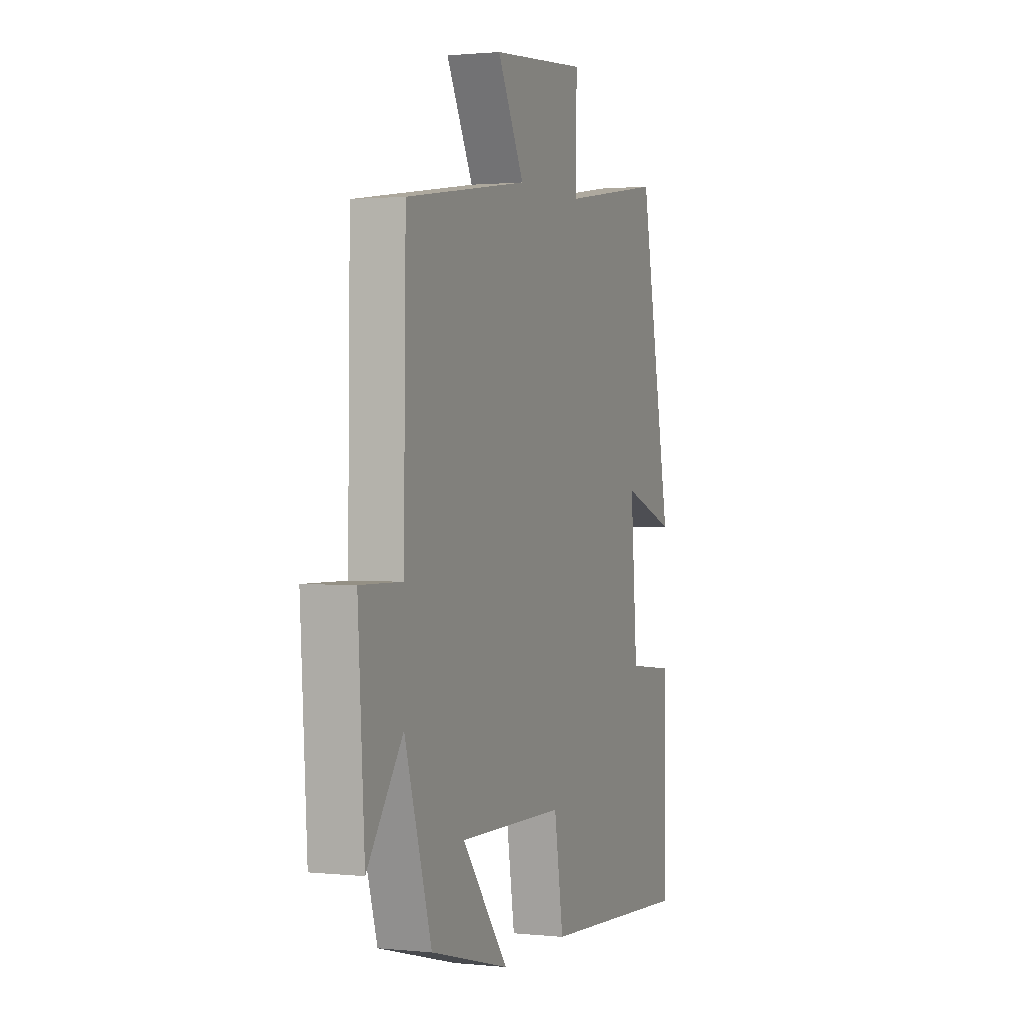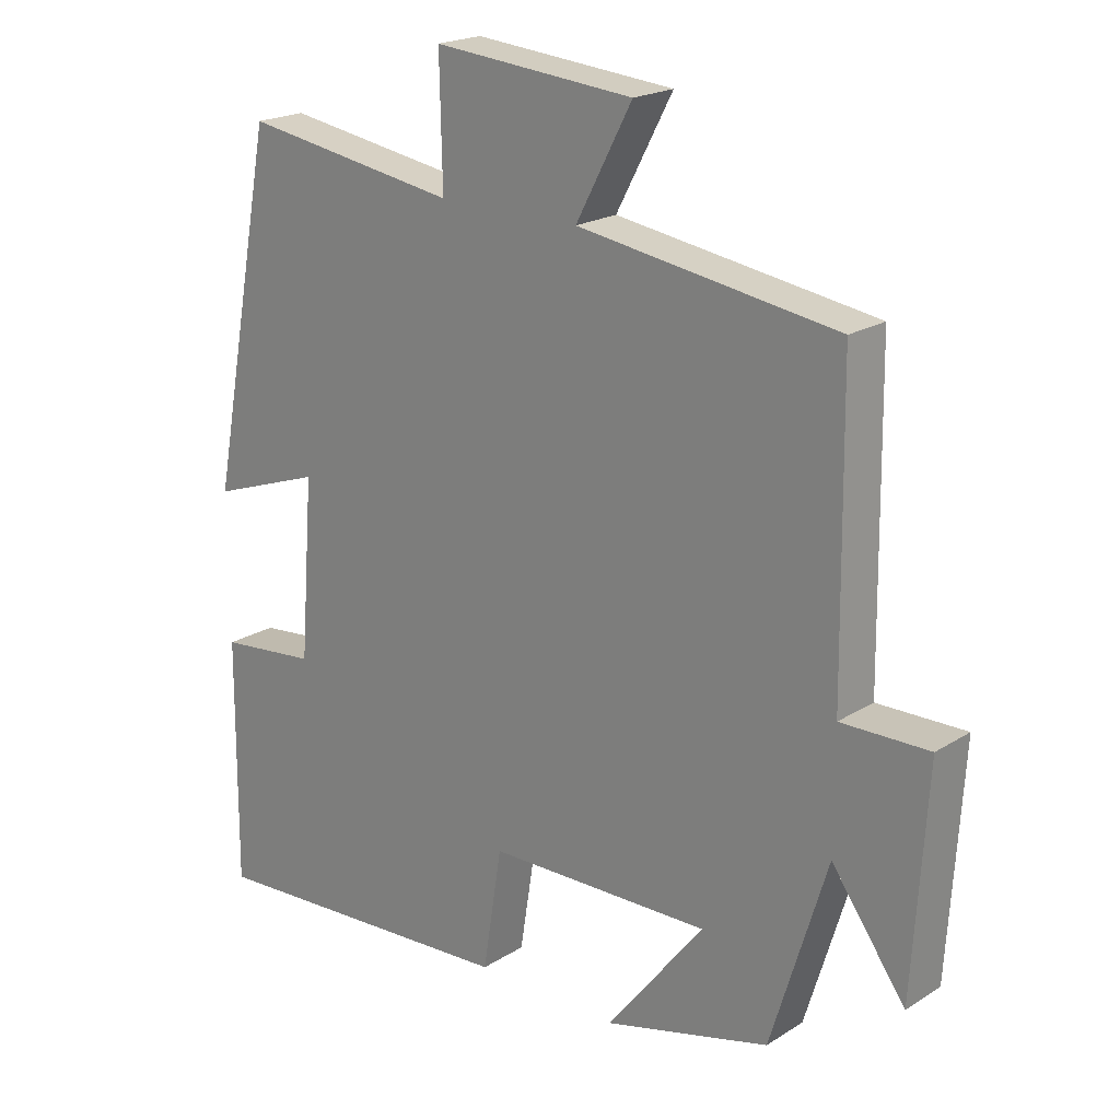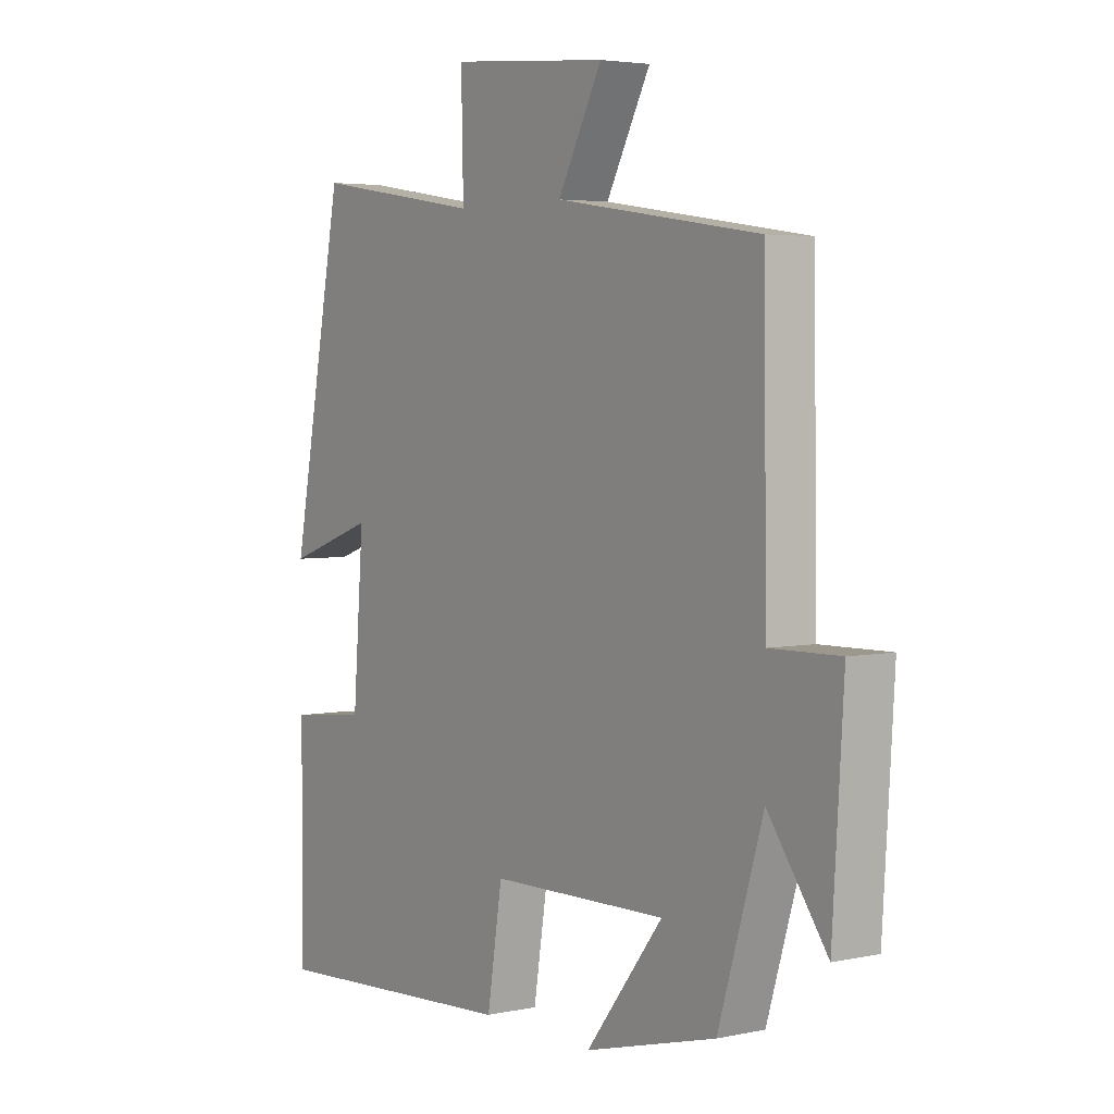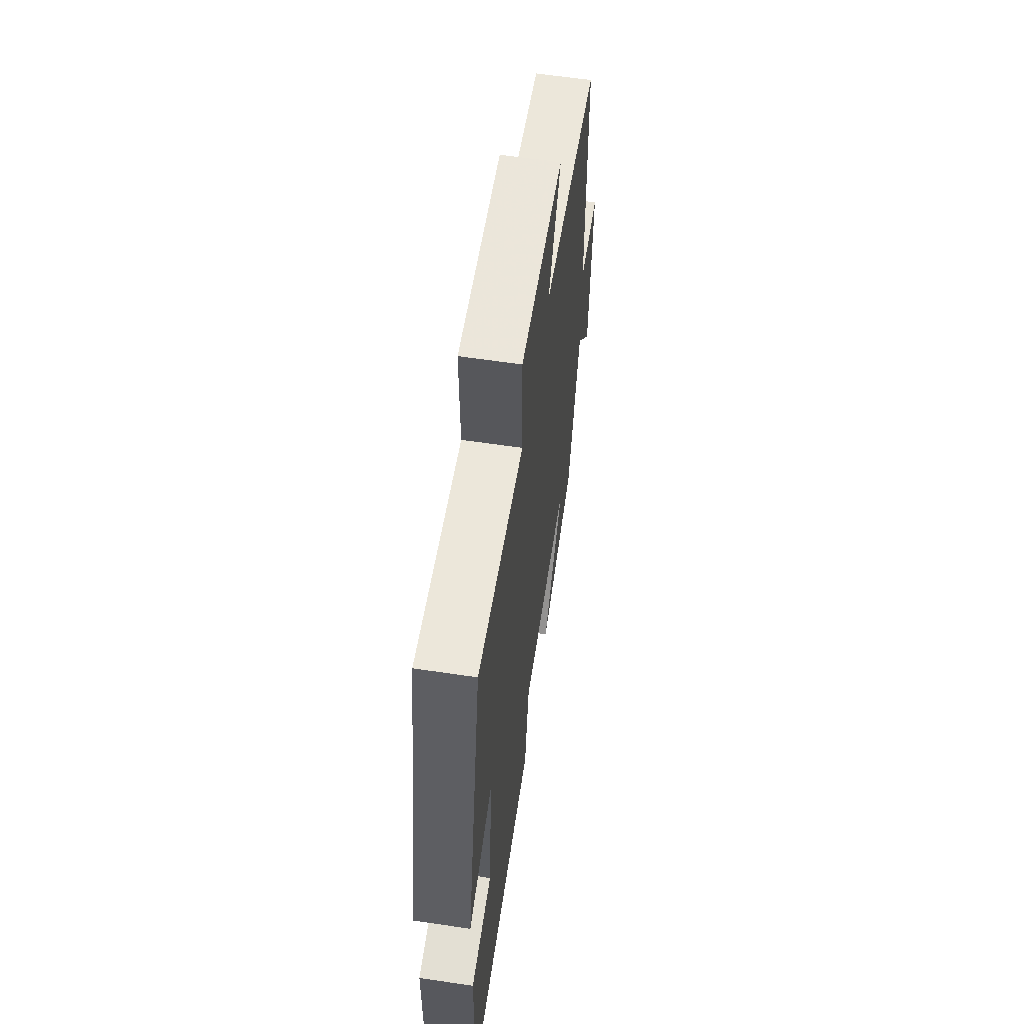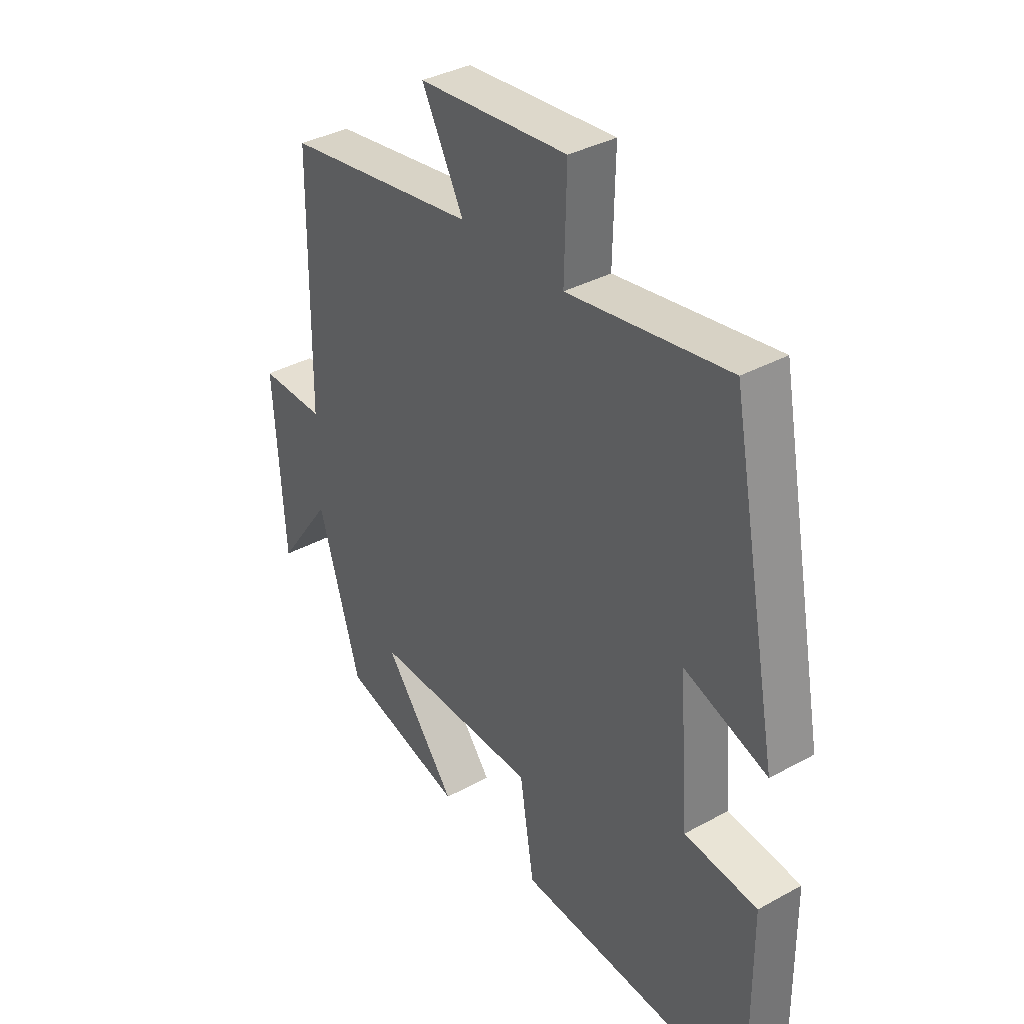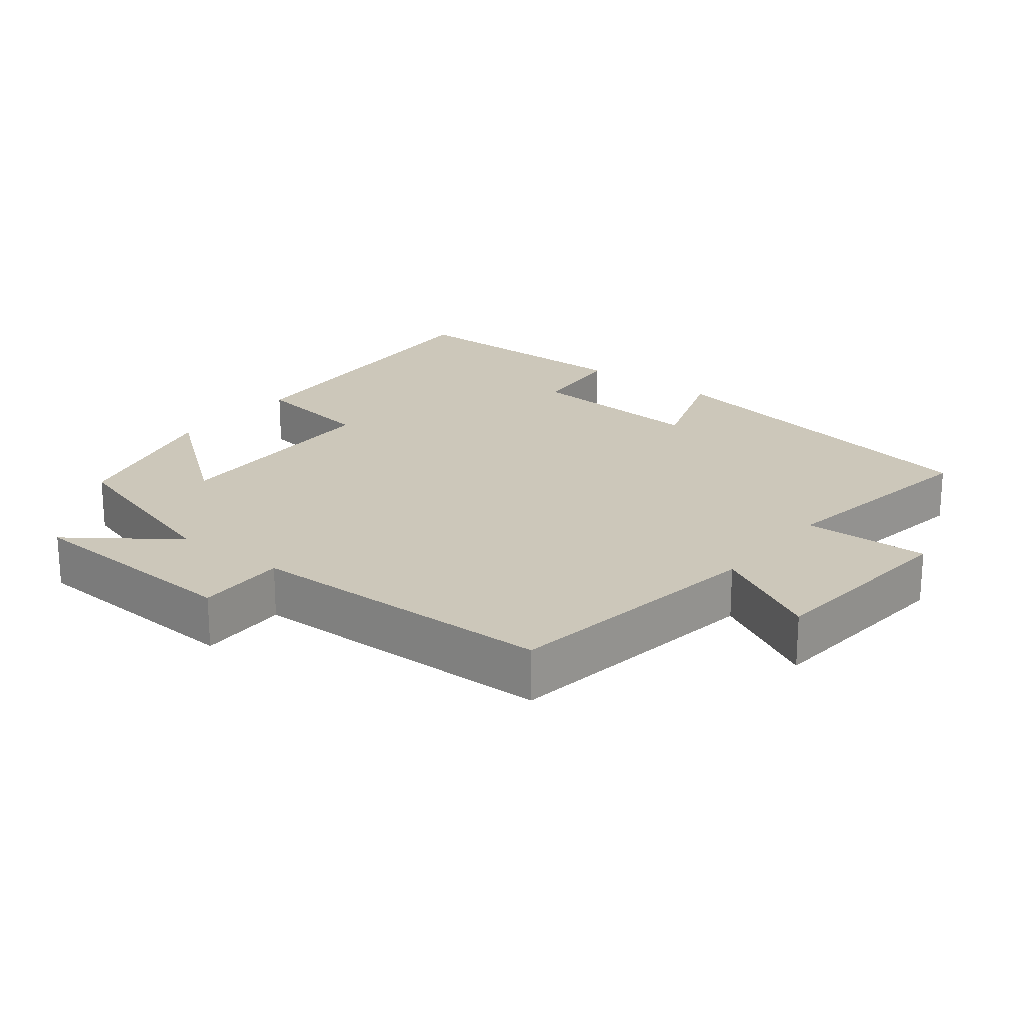
<metadata>
{"format":"obj","ext":"obj","renderer":"f3d","projection":"perspective","resolution":1024,"background":"white","views":[{"elev":1.1,"azim":-69.1,"up":"+Z"},{"elev":20.5,"azim":-138.5,"up":"+Z"},{"elev":3.9,"azim":-125.1,"up":"+Z"},{"elev":60.7,"azim":98.7,"up":"+Z"},{"elev":36.4,"azim":54.4,"up":"+Z"},{"elev":21.3,"azim":-52.0,"up":"+Y"}]}
</metadata>
<code>
v 0.403 0.07 0.55
v 0.5 0.07 0.043
v 0.337 0.07 0.1
v 0.357 0.07 -0.158
v 0.5 0.07 -0.173
v 0.503 0.07 -0.529
v 0.036 0.07 -0.5
v 0.008 0.07 -0.324
v -0.318 0.07 -0.318
v -0.176 0.07 -0.5
v -0.418 0.07 -0.436
v -0.5 0.07 -0.166
v -0.608 0.07 -0.316
v -0.628 0.07 0.006
v -0.5 0.07 0.004
v -0.494 0.07 0.443
v -0.117 0.07 0.5
v -0.199 0.07 0.654
v 0.093 0.07 0.68
v 0.089 0.07 0.5
v 0.403 0 0.55
v 0.5 0 0.043
v 0.337 0 0.1
v 0.357 0 -0.158
v 0.5 0 -0.173
v 0.503 0 -0.529
v 0.036 0 -0.5
v 0.008 0 -0.324
v -0.318 0 -0.318
v -0.176 0 -0.5
v -0.418 0 -0.436
v -0.5 0 -0.166
v -0.608 0 -0.316
v -0.628 0 0.006
v -0.5 0 0.004
v -0.494 0 0.443
v -0.117 0 0.5
v -0.199 0 0.654
v 0.093 0 0.68
v 0.089 0 0.5
f 17 18 19 20
f 15 16 17 20
f 15 20 1
f 12 13 14 15
f 9 10 11 12
f 12 15 1
f 9 12 1
f 8 9 1
f 6 7 8
f 5 6 8
f 4 5 8
f 3 4 8
f 1 2 3
f 1 3 8
f 40 39 38 37
f 40 37 36 35
f 21 40 35
f 35 34 33 32
f 32 31 30 29
f 21 35 32
f 21 32 29
f 21 29 28
f 28 27 26
f 28 26 25
f 28 25 24
f 28 24 23
f 23 22 21
f 28 23 21
f 1 21 22 2
f 2 22 23 3
f 3 23 24 4
f 4 24 25 5
f 5 25 26 6
f 6 26 27 7
f 7 27 28 8
f 8 28 29 9
f 9 29 30 10
f 10 30 31 11
f 11 31 32 12
f 12 32 33 13
f 13 33 34 14
f 14 34 35 15
f 15 35 36 16
f 16 36 37 17
f 17 37 38 18
f 18 38 39 19
f 19 39 40 20
f 20 40 21 1

</code>
